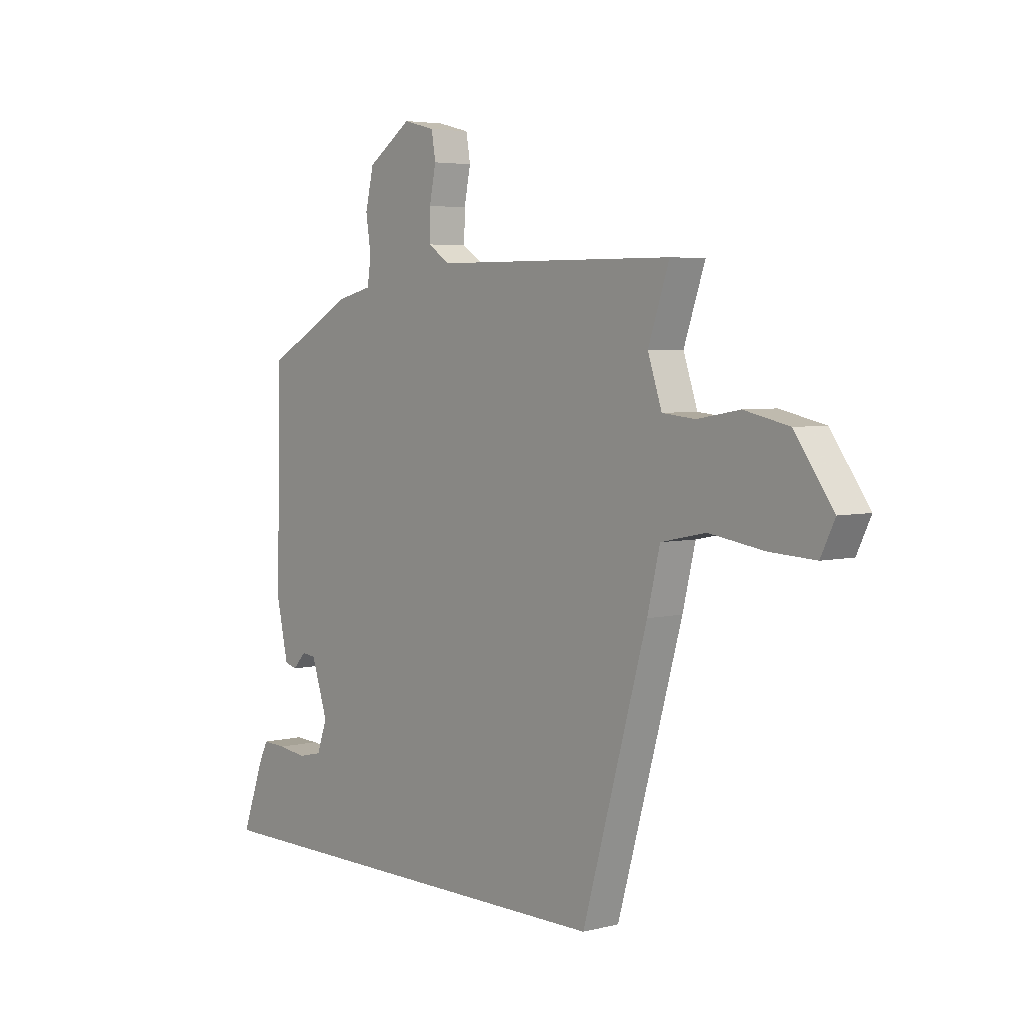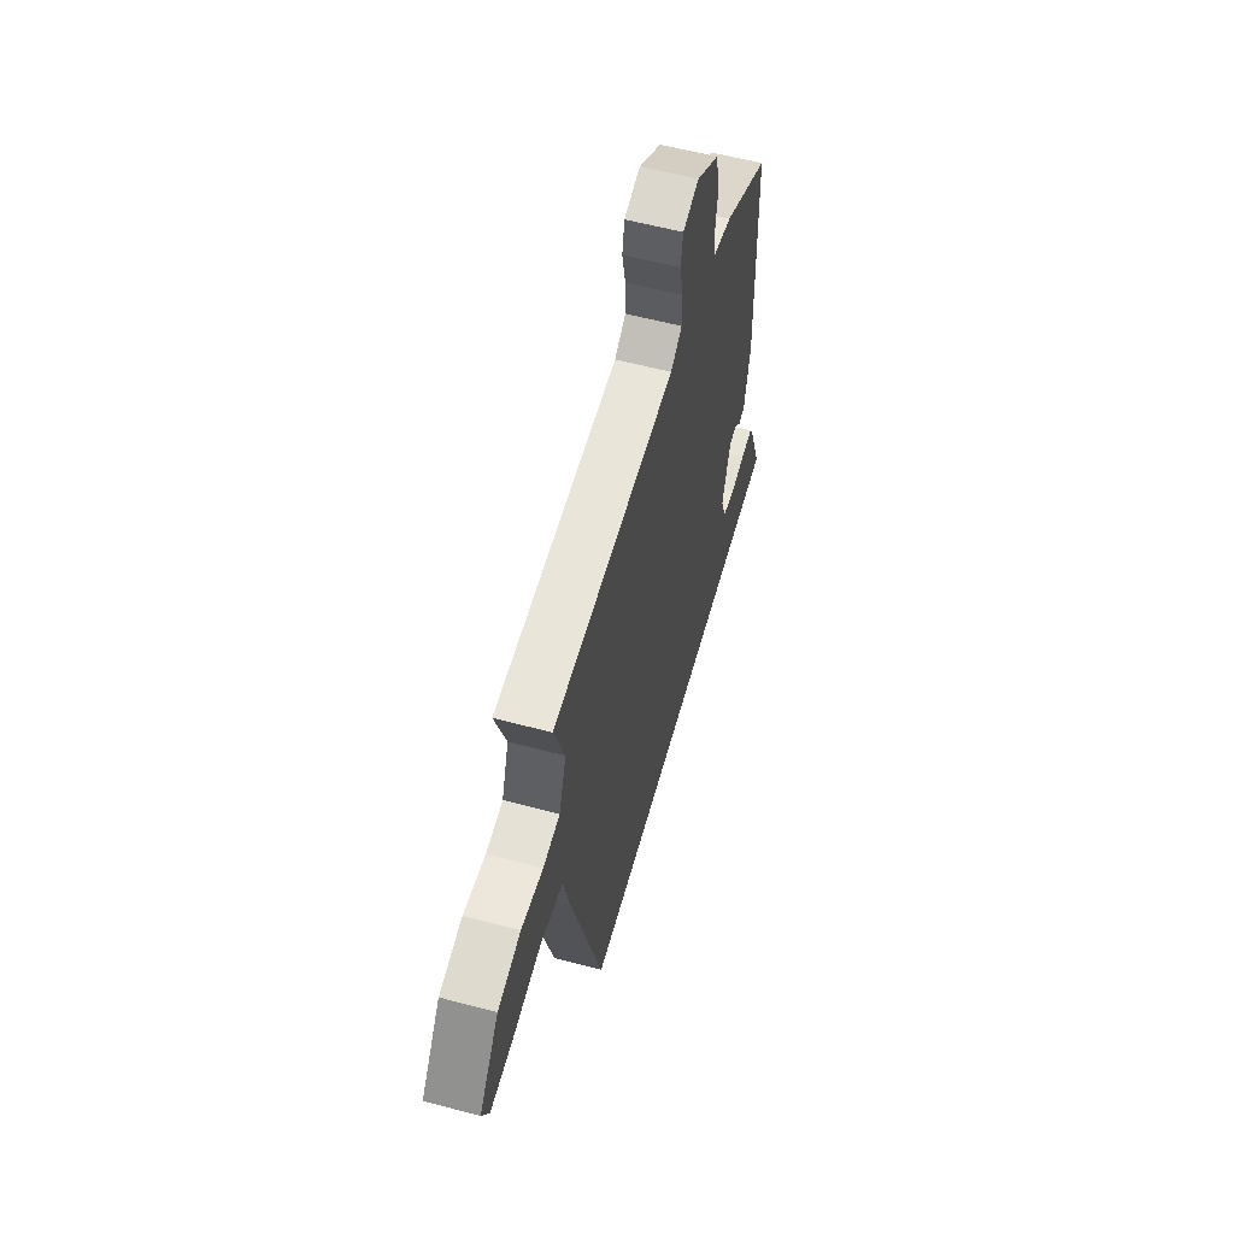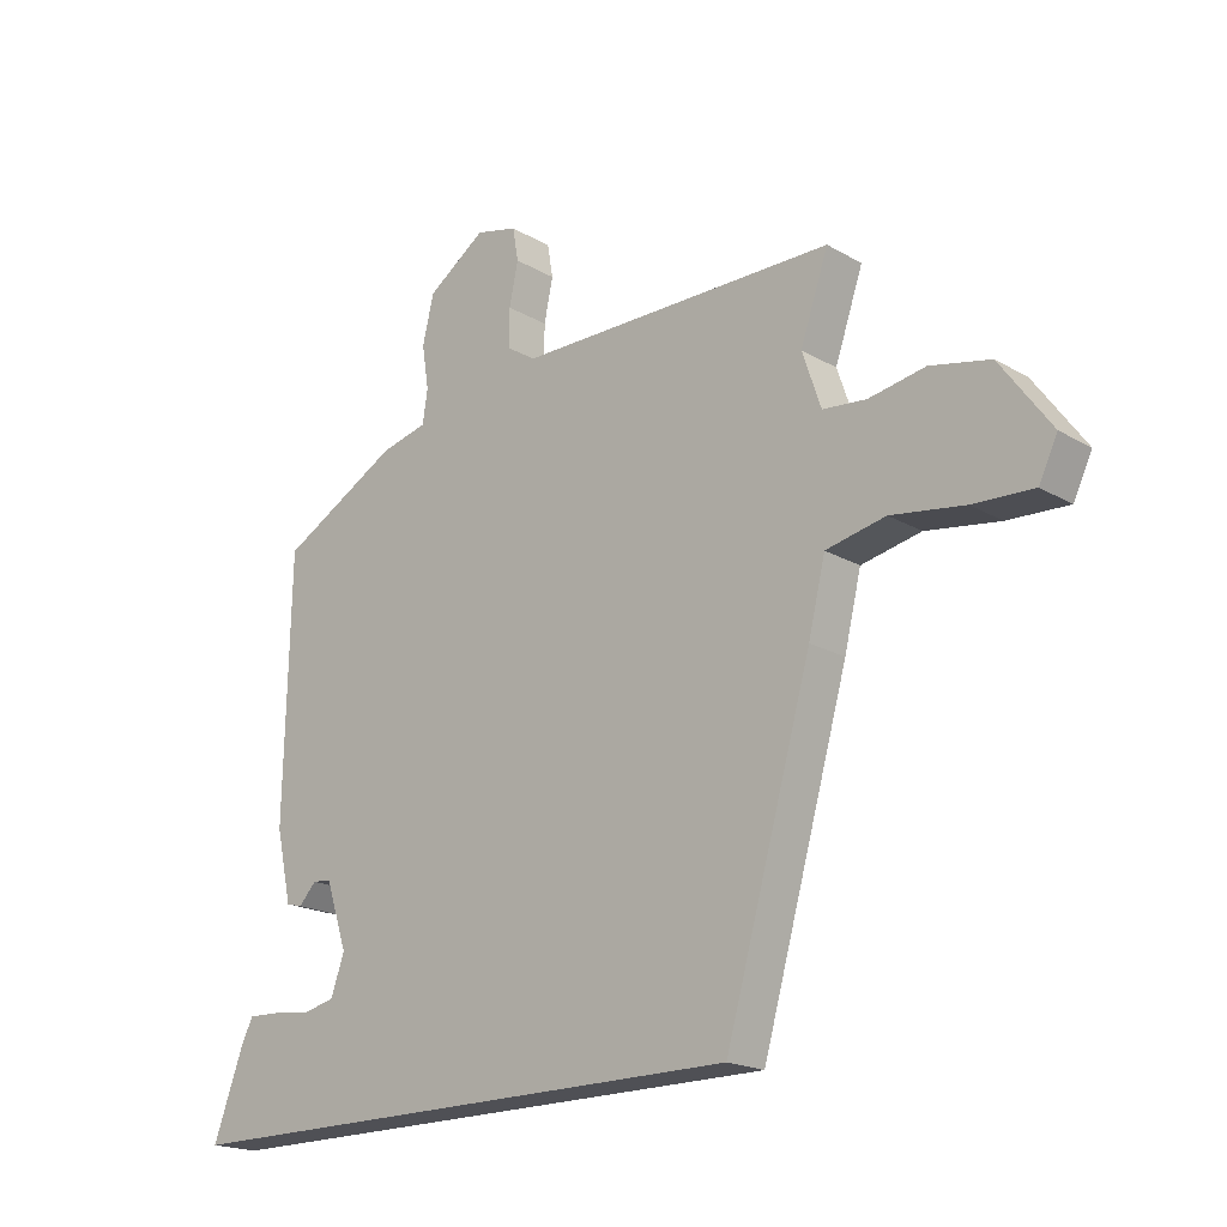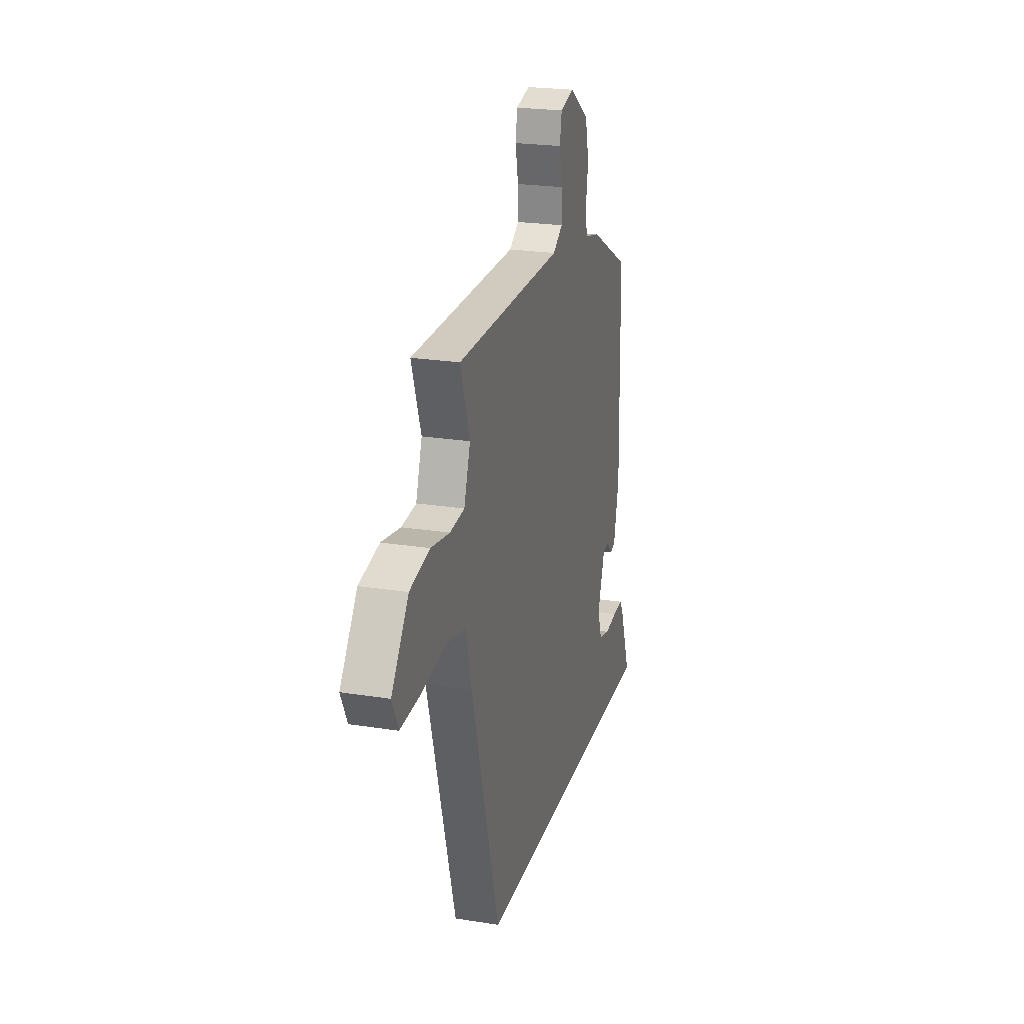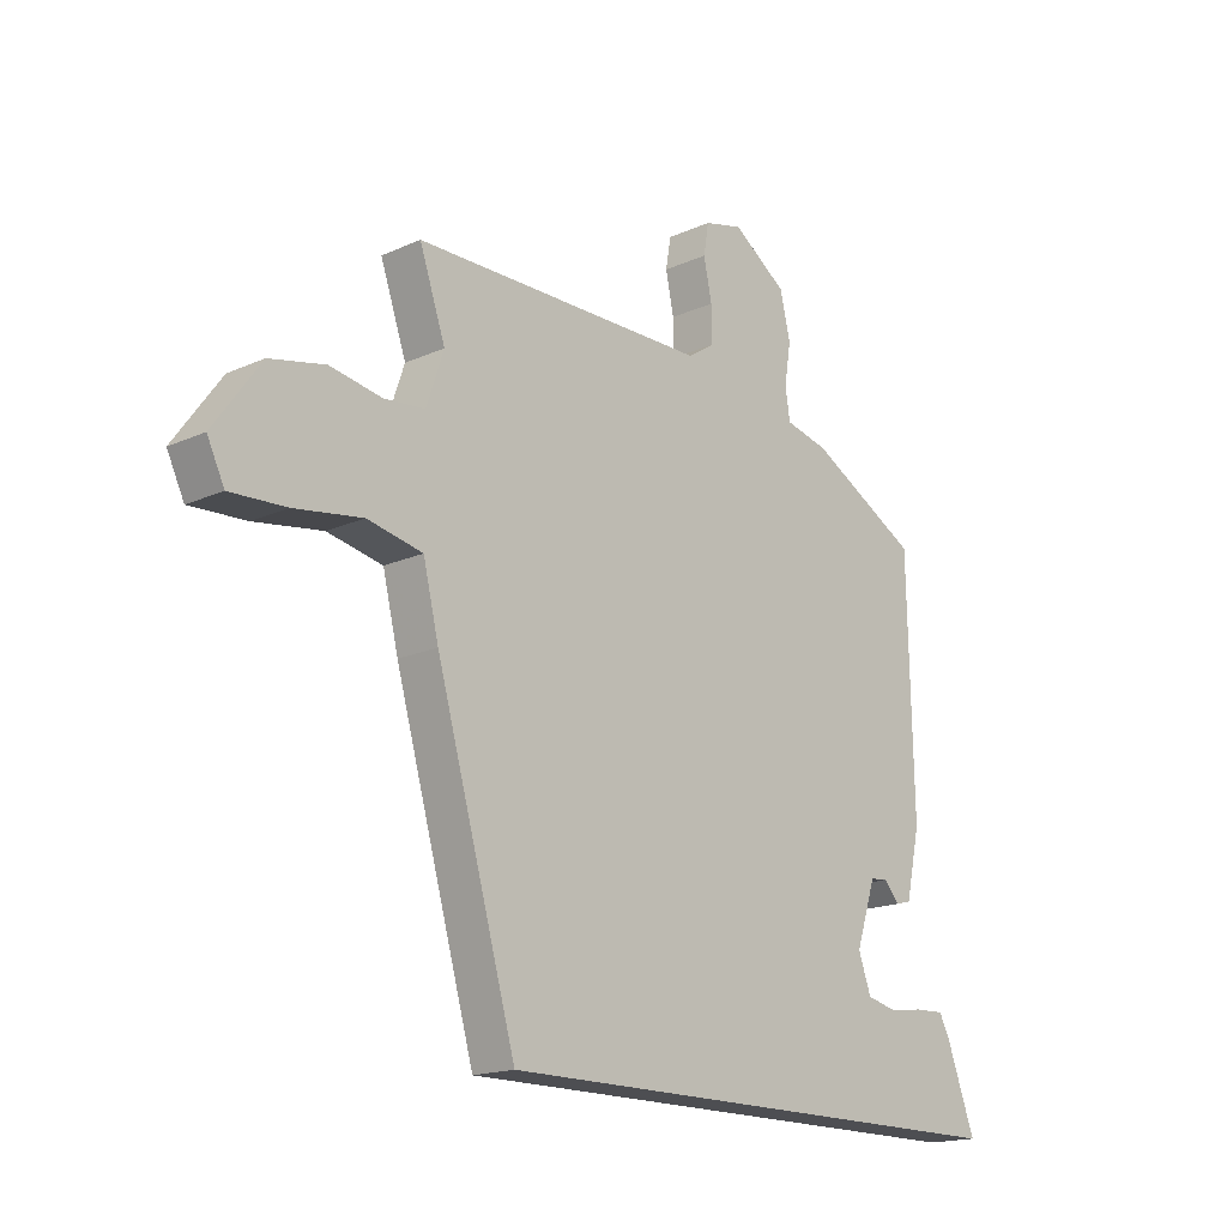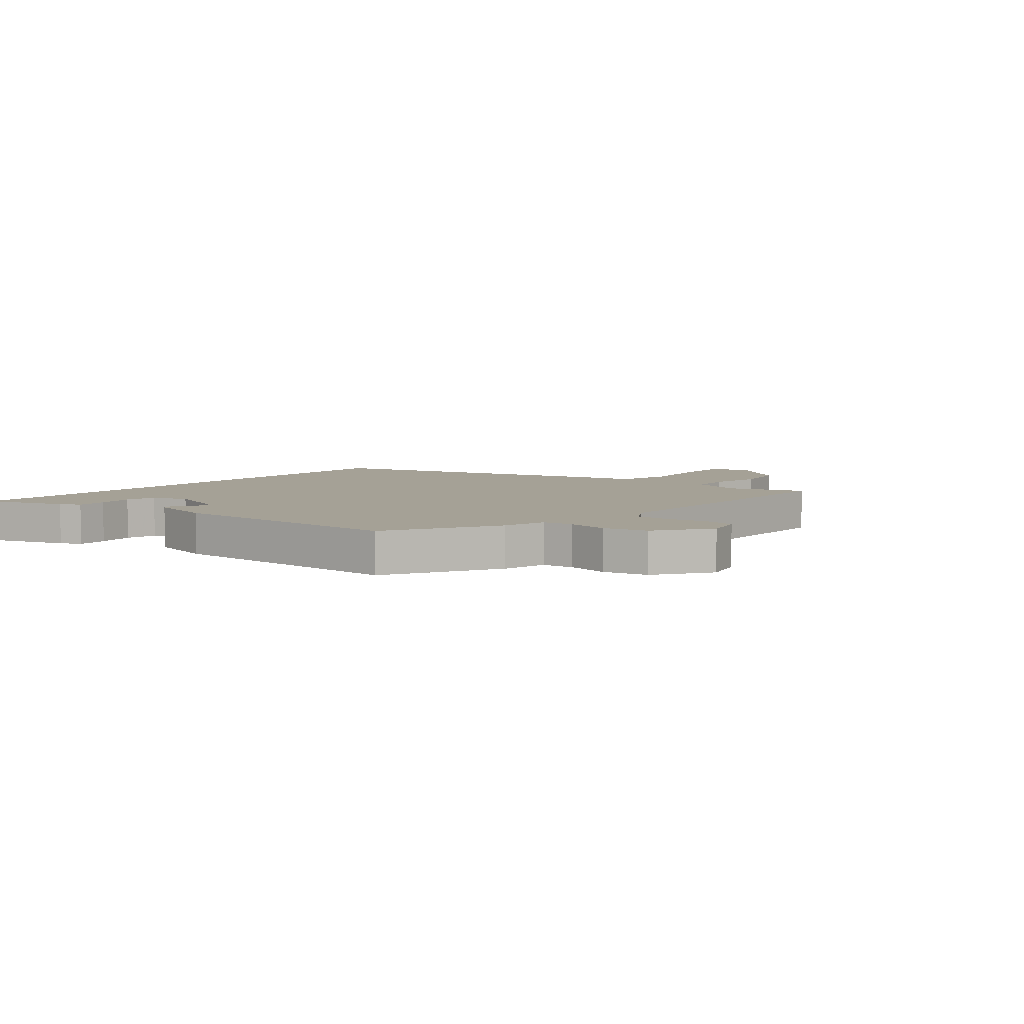
<metadata>
{"format":"obj","ext":"obj","renderer":"f3d","projection":"perspective","resolution":1024,"background":"white","views":[{"elev":4.4,"azim":50.9,"up":"+Z"},{"elev":58.1,"azim":105.4,"up":"+Z"},{"elev":-19.4,"azim":42.7,"up":"+Z"},{"elev":23.1,"azim":105.2,"up":"+Z"},{"elev":-17.2,"azim":132.0,"up":"+Z"},{"elev":6.1,"azim":-49.5,"up":"+Y"}]}
</metadata>
<code>
v -0.475 0.07 0.35
v -0.284 0.07 0.455
v -0.209 0.07 0.473
v -0.201 0.07 0.526
v -0.212 0.07 0.597
v -0.194 0.07 0.673
v -0.1 0.07 0.738
v -0.033 0.07 0.721
v -0.024 0.07 0.668
v -0.038 0.07 0.6
v -0.039 0.07 0.539
v 0.008 0.07 0.508
v 0.522 0.07 0.505
v 0.477 0.07 0.374
v 0.507 0.07 0.285
v 0.577 0.07 0.278
v 0.668 0.07 0.294
v 0.764 0.07 0.273
v 0.846 0.07 0.159
v 0.816 0.07 0.097
v 0.719 0.07 0.102
v 0.601 0.07 0.12
v 0.505 0.07 0.1
v 0.478 0.07 -0.012
v 0.339 0.07 -0.5
v -0.594 0.07 -0.5
v -0.544 0.07 -0.364
v -0.526 0.07 -0.329
v -0.475 0.07 -0.331
v -0.414 0.07 -0.339
v -0.362 0.07 -0.327
v -0.34 0.07 -0.265
v -0.375 0.07 -0.16
v -0.405 0.07 -0.157
v -0.433 0.07 -0.187
v -0.459 0.07 -0.18
v -0.484 0.07 -0.067
v -0.475 0 0.35
v -0.284 0 0.455
v -0.209 0 0.473
v -0.201 0 0.526
v -0.212 0 0.597
v -0.194 0 0.673
v -0.1 0 0.738
v -0.033 0 0.721
v -0.024 0 0.668
v -0.038 0 0.6
v -0.039 0 0.539
v 0.008 0 0.508
v 0.522 0 0.505
v 0.477 0 0.374
v 0.507 0 0.285
v 0.577 0 0.278
v 0.668 0 0.294
v 0.764 0 0.273
v 0.846 0 0.159
v 0.816 0 0.097
v 0.719 0 0.102
v 0.601 0 0.12
v 0.505 0 0.1
v 0.478 0 -0.012
v 0.339 0 -0.5
v -0.594 0 -0.5
v -0.544 0 -0.364
v -0.526 0 -0.329
v -0.475 0 -0.331
v -0.414 0 -0.339
v -0.362 0 -0.327
v -0.34 0 -0.265
v -0.375 0 -0.16
v -0.405 0 -0.157
v -0.433 0 -0.187
v -0.459 0 -0.18
v -0.484 0 -0.067
f 34 35 36 37
f 33 34 37 1
f 32 33 1 2
f 27 28 29 30
f 25 26 27 30
f 25 30 31
f 23 24 25 31
f 19 20 21 22
f 17 18 19 22
f 16 17 22 23
f 15 16 23 31
f 12 13 14
f 12 14 15 31
f 7 8 9 10
f 7 10 11
f 4 5 6 7
f 3 4 7 11
f 32 2 3
f 32 3 11 12
f 12 31 32
f 74 73 72 71
f 38 74 71 70
f 39 38 70 69
f 67 66 65 64
f 67 64 63 62
f 68 67 62
f 68 62 61 60
f 59 58 57 56
f 59 56 55 54
f 60 59 54 53
f 68 60 53 52
f 51 50 49
f 68 52 51 49
f 47 46 45 44
f 48 47 44
f 44 43 42 41
f 48 44 41 40
f 40 39 69
f 49 48 40 69
f 69 68 49
f 1 38 39 2
f 2 39 40 3
f 3 40 41 4
f 4 41 42 5
f 5 42 43 6
f 6 43 44 7
f 7 44 45 8
f 8 45 46 9
f 9 46 47 10
f 10 47 48 11
f 11 48 49 12
f 12 49 50 13
f 13 50 51 14
f 14 51 52 15
f 15 52 53 16
f 16 53 54 17
f 17 54 55 18
f 18 55 56 19
f 19 56 57 20
f 20 57 58 21
f 21 58 59 22
f 22 59 60 23
f 23 60 61 24
f 24 61 62 25
f 25 62 63 26
f 26 63 64 27
f 27 64 65 28
f 28 65 66 29
f 29 66 67 30
f 30 67 68 31
f 31 68 69 32
f 32 69 70 33
f 33 70 71 34
f 34 71 72 35
f 35 72 73 36
f 36 73 74 37
f 37 74 38 1

</code>
